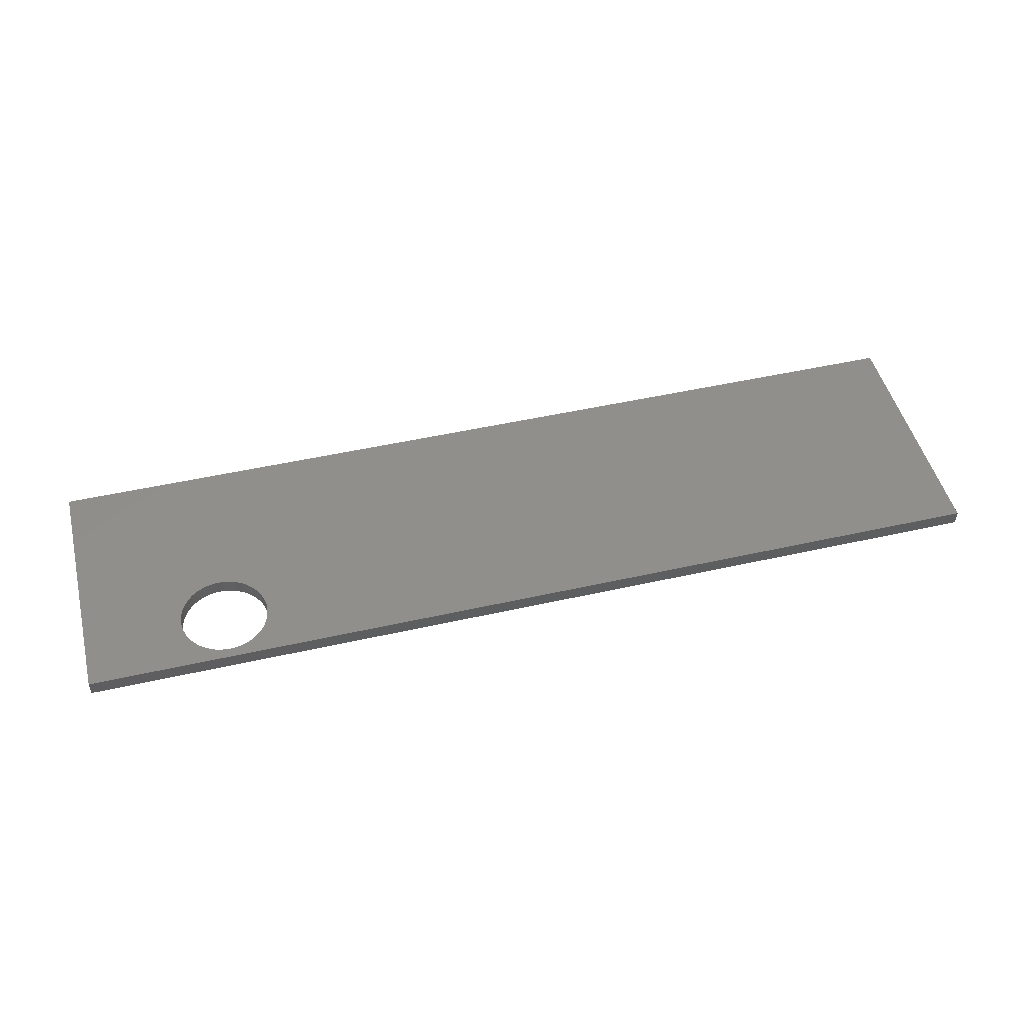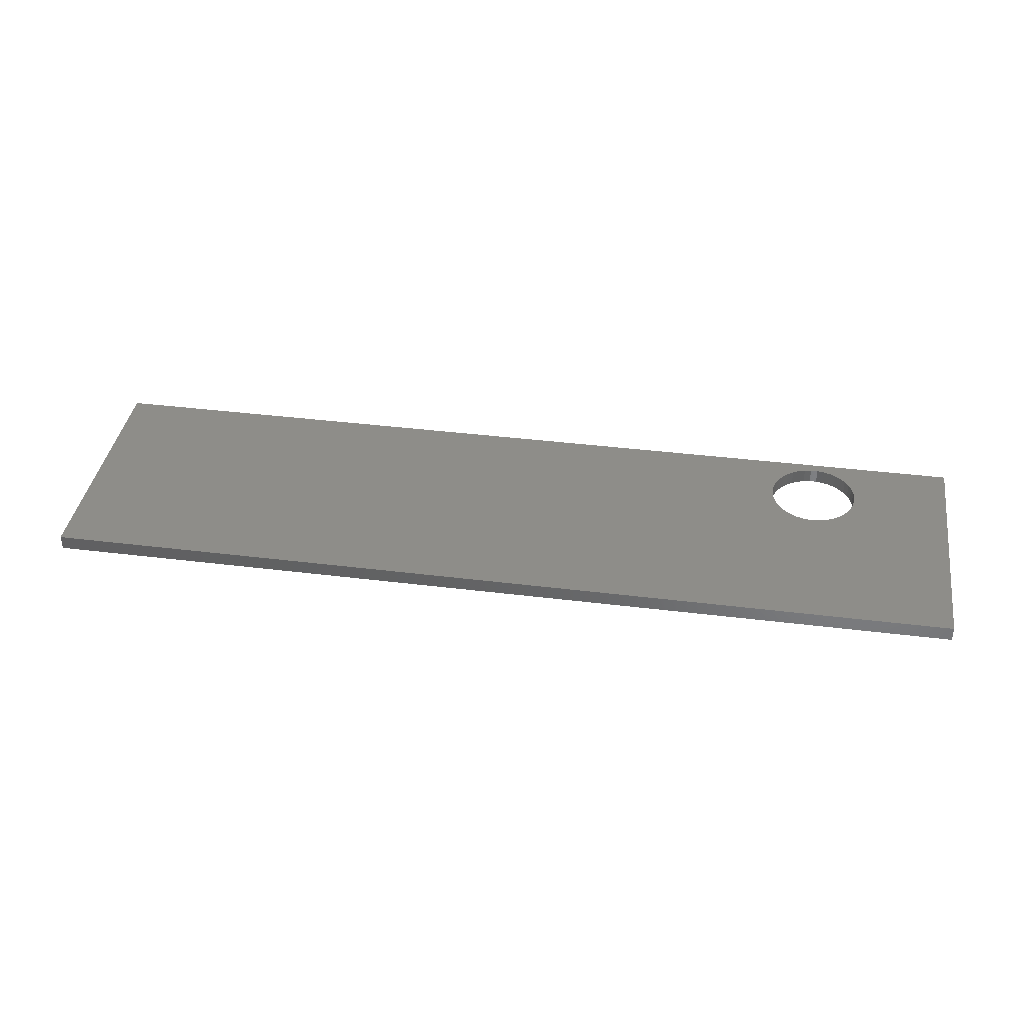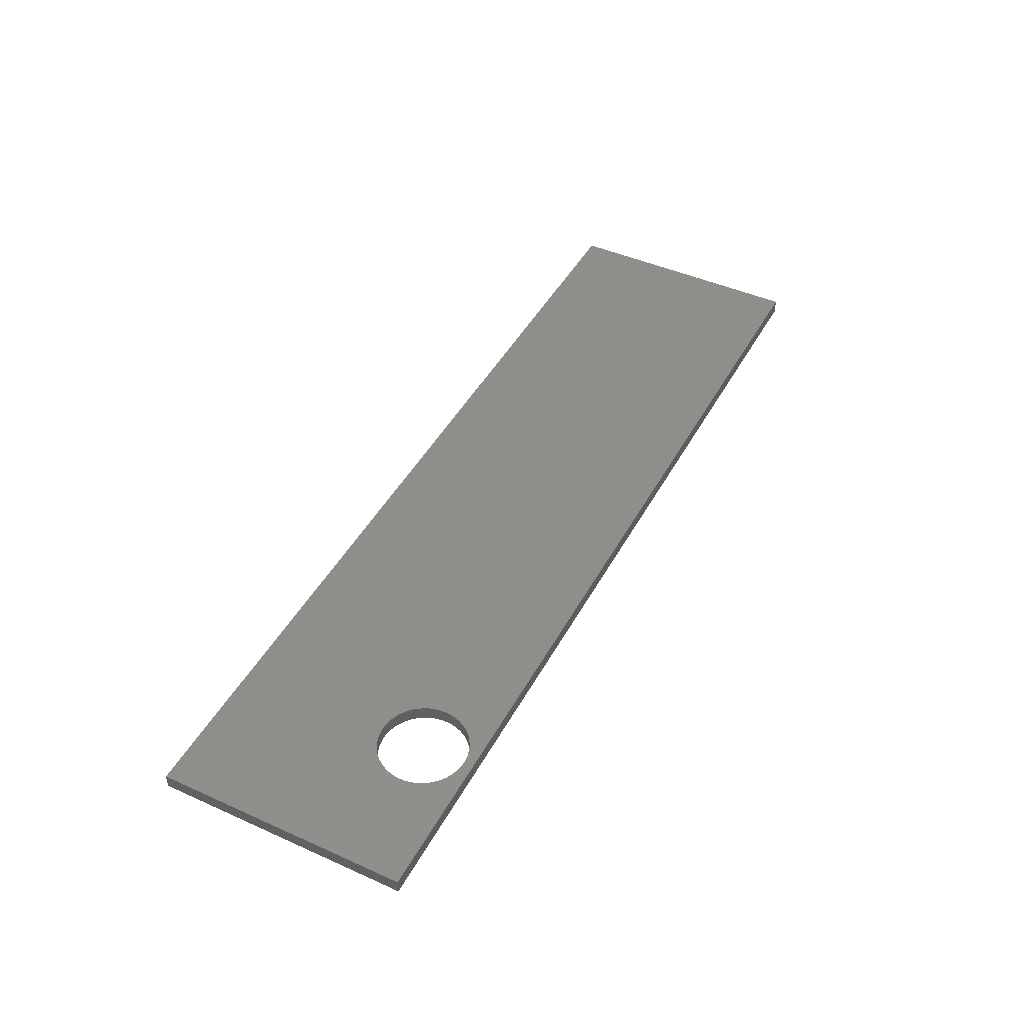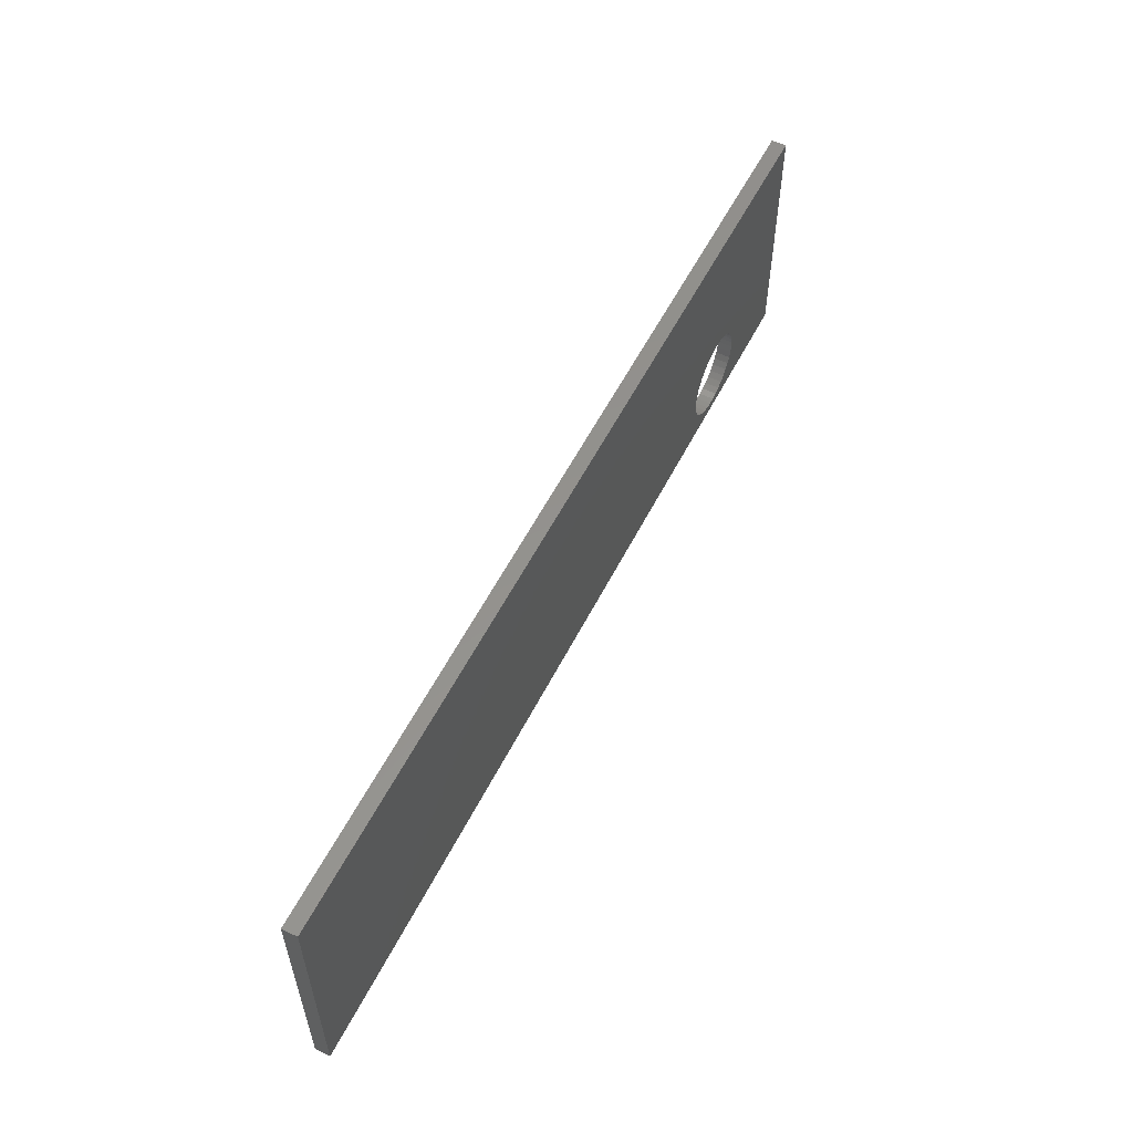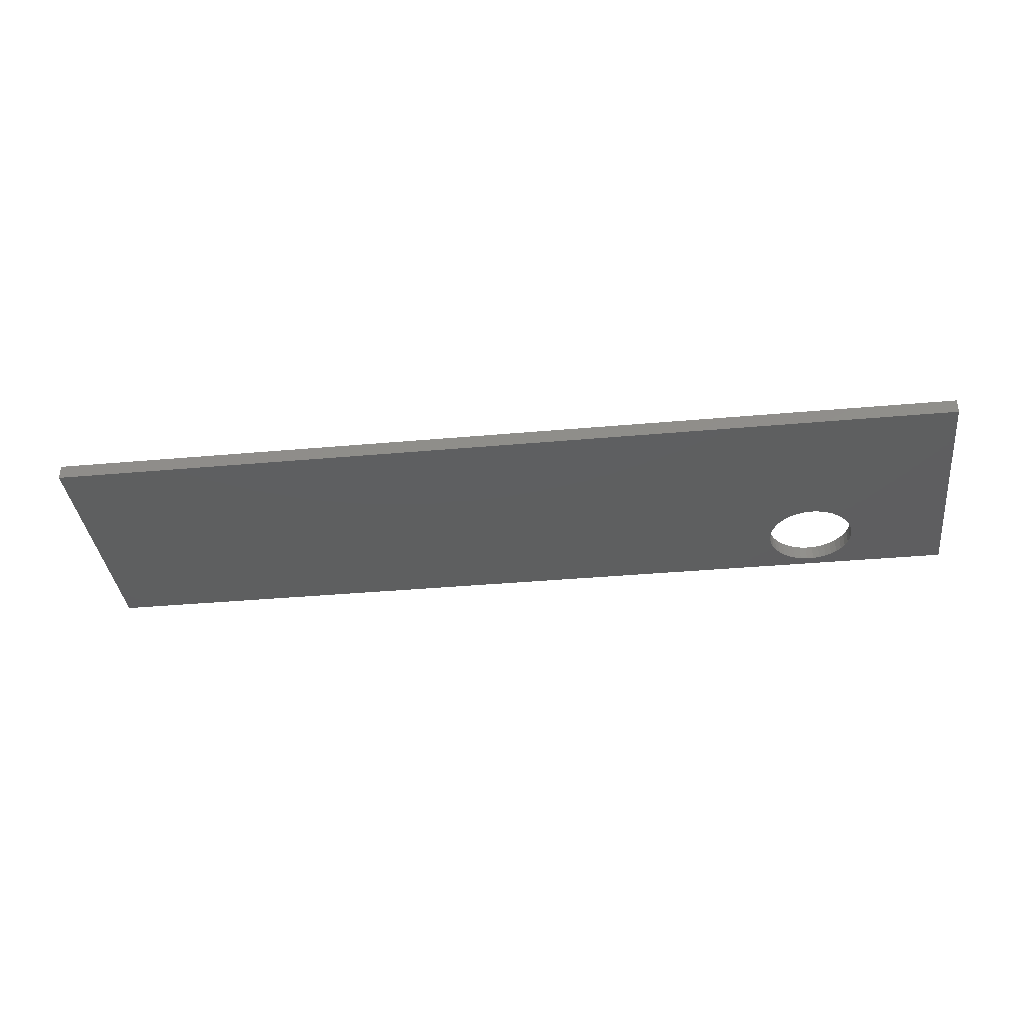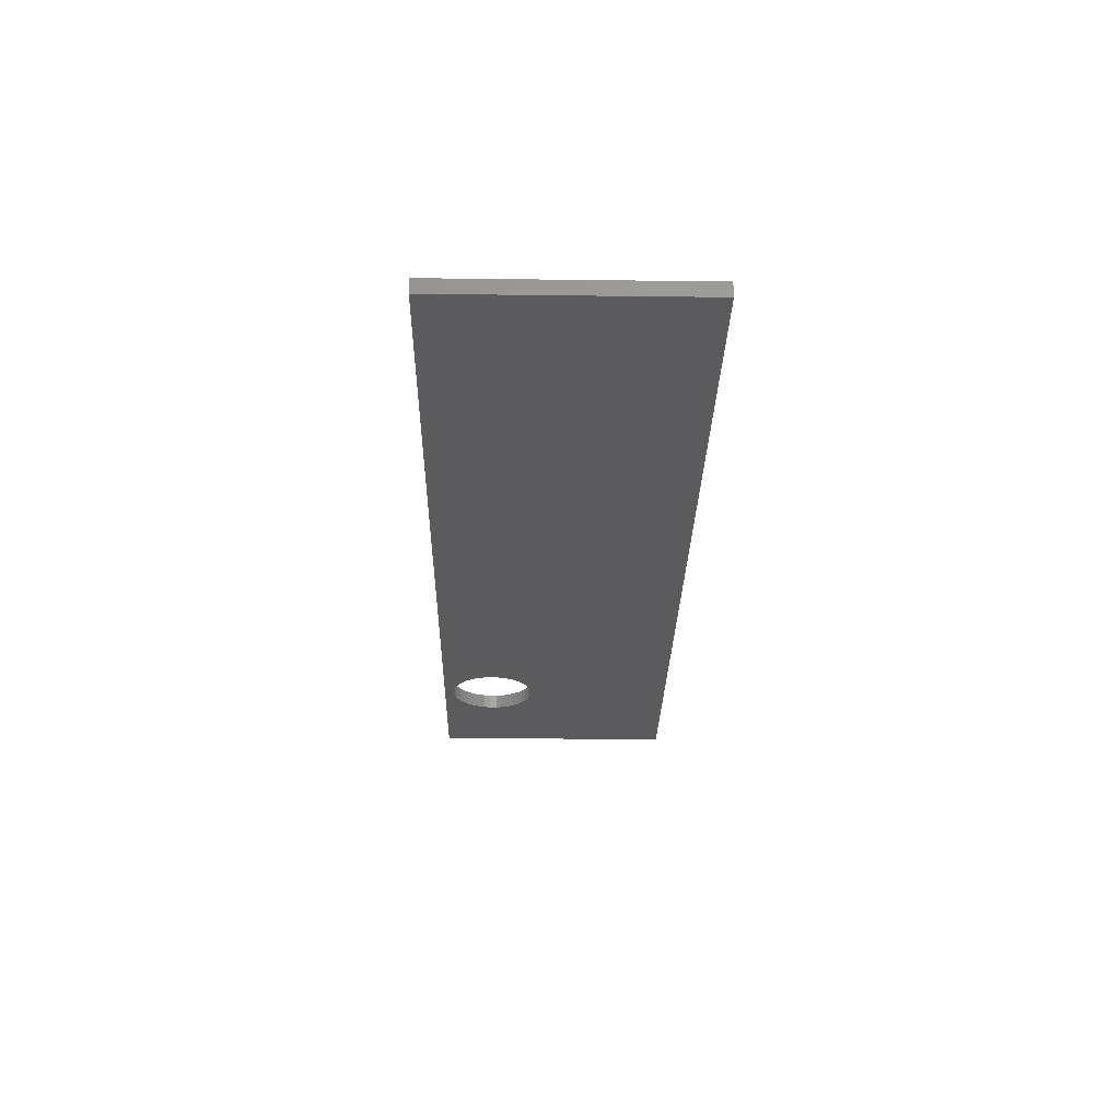
<metadata>
{"format":"stl","ext":"stl","renderer":"f3d","projection":"perspective","resolution":1024,"background":"white","views":[{"elev":48.6,"azim":165.9,"up":"+Y"},{"elev":38.6,"azim":8.9,"up":"+Y"},{"elev":45.4,"azim":117.3,"up":"+Y"},{"elev":56.1,"azim":-63.4,"up":"+Z"},{"elev":-36.5,"azim":6.7,"up":"+Y"},{"elev":-26.9,"azim":-91.1,"up":"+Y"}]}
</metadata>
<code>
# stl→obj: 88 verts, 176 faces
v -297.7 86.8 2
v -311.8 86.8 3.016
v -392.3 86.8 2
v -311.1 86.8 3.13
v -310.5 86.8 3.351
v -309.8 86.8 3.675
v -309.3 86.8 4.093
v -308.8 86.8 4.595
v -308.4 86.8 5.168
v -308 86.8 5.799
v -297.7 86.8 27.5
v -312.5 86.8 3.012
v -307.8 86.8 6.472
v -307.7 86.8 7.17
v -307.7 86.8 7.876
v -307.8 86.8 8.573
v -308.1 86.8 9.243
v -308.4 86.8 9.871
v -308.8 86.8 10.44
v -309.3 86.8 10.94
v -309.9 86.8 11.35
v -310.5 86.8 11.67
v -311.2 86.8 11.88
v -311.9 86.8 11.99
v -313.2 86.8 3.119
v -392.3 86.8 27.5
v -313.9 86.8 3.334
v -314.5 86.8 3.651
v -315.1 86.8 4.063
v -315.6 86.8 4.56
v -316 86.8 5.129
v -316.3 86.8 5.757
v -316.6 86.8 6.427
v -316.7 86.8 7.124
v -316.7 86.8 7.83
v -316.6 86.8 8.528
v -316.4 86.8 9.201
v -316 86.8 9.832
v -315.6 86.8 10.4
v -315.1 86.8 10.91
v -314.6 86.8 11.32
v -313.9 86.8 11.65
v -313.3 86.8 11.87
v -312.6 86.8 11.98
v -392.3 88.3 27.5
v -297.7 88.3 27.5
v -297.7 88.3 2
v -392.3 88.3 2
v -312.5 88.3 3.012
v -313.2 88.3 3.119
v -313.9 88.3 3.334
v -314.5 88.3 3.651
v -315.1 88.3 4.063
v -315.6 88.3 4.56
v -316 88.3 5.129
v -316.3 88.3 5.757
v -316.6 88.3 6.427
v -316.7 88.3 7.124
v -316.7 88.3 7.83
v -316.6 88.3 8.528
v -316.4 88.3 9.201
v -316 88.3 9.832
v -315.6 88.3 10.4
v -315.1 88.3 10.91
v -314.6 88.3 11.32
v -313.9 88.3 11.65
v -313.3 88.3 11.87
v -312.6 88.3 11.98
v -311.9 88.3 11.99
v -308 88.3 5.799
v -308.4 88.3 5.168
v -308.8 88.3 4.595
v -309.3 88.3 4.093
v -309.8 88.3 3.675
v -310.5 88.3 3.351
v -311.1 88.3 3.13
v -311.8 88.3 3.016
v -307.8 88.3 6.472
v -307.7 88.3 7.17
v -307.7 88.3 7.876
v -307.8 88.3 8.573
v -308.1 88.3 9.243
v -308.4 88.3 9.871
v -308.8 88.3 10.44
v -309.3 88.3 10.94
v -309.9 88.3 11.35
v -310.5 88.3 11.67
v -311.2 88.3 11.88
f 1 2 3
f 2 1 4
f 4 1 5
f 5 1 6
f 6 1 7
f 7 1 8
f 8 1 9
f 9 1 10
f 10 1 11
f 3 2 12
f 10 11 13
f 13 11 14
f 14 11 15
f 15 11 16
f 16 11 17
f 17 11 18
f 18 11 19
f 19 11 20
f 20 11 21
f 21 11 22
f 22 11 23
f 23 11 24
f 3 25 26
f 25 3 12
f 26 25 27
f 26 27 28
f 26 28 29
f 26 29 30
f 26 30 31
f 26 31 32
f 26 32 33
f 26 33 34
f 26 34 35
f 26 35 36
f 26 36 37
f 26 37 38
f 26 38 39
f 26 39 40
f 26 40 41
f 26 41 42
f 26 42 43
f 26 43 44
f 26 44 24
f 26 24 11
f 11 45 26
f 45 11 46
f 47 3 48
f 3 47 1
f 48 49 47
f 49 48 50
f 50 48 45
f 50 45 51
f 51 45 52
f 52 45 53
f 53 45 54
f 54 45 55
f 55 45 56
f 56 45 57
f 57 45 58
f 58 45 59
f 59 45 60
f 60 45 61
f 61 45 62
f 62 45 63
f 63 45 64
f 64 45 65
f 65 45 66
f 66 45 67
f 67 45 68
f 68 45 69
f 47 70 46
f 70 47 71
f 71 47 72
f 72 47 73
f 73 47 74
f 74 47 75
f 75 47 76
f 76 47 77
f 77 47 49
f 46 70 78
f 46 78 79
f 46 79 80
f 46 80 81
f 46 81 82
f 46 82 83
f 46 83 84
f 46 84 85
f 46 85 86
f 46 86 87
f 46 87 88
f 46 88 69
f 46 69 45
f 45 3 26
f 3 45 48
f 47 11 1
f 11 47 46
f 65 40 64
f 40 65 41
f 66 41 65
f 41 66 42
f 66 43 42
f 43 66 67
f 67 44 43
f 44 67 68
f 69 44 68
f 44 69 24
f 88 24 69
f 24 88 23
f 88 22 23
f 22 88 87
f 86 22 87
f 22 86 21
f 85 21 86
f 21 85 20
f 84 20 85
f 20 84 19
f 84 18 19
f 18 84 83
f 83 17 18
f 17 83 82
f 82 16 17
f 16 82 81
f 81 15 16
f 15 81 80
f 80 14 15
f 14 80 79
f 79 13 14
f 13 79 78
f 78 10 13
f 10 78 70
f 70 9 10
f 9 70 71
f 71 8 9
f 8 71 72
f 72 7 8
f 7 72 73
f 7 74 6
f 74 7 73
f 5 74 75
f 74 5 6
f 4 75 76
f 75 4 5
f 2 76 77
f 76 2 4
f 2 49 12
f 49 2 77
f 25 49 50
f 49 25 12
f 25 51 27
f 51 25 50
f 27 52 28
f 52 27 51
f 28 53 29
f 53 28 52
f 29 54 30
f 54 29 53
f 54 31 30
f 31 54 55
f 55 32 31
f 32 55 56
f 56 33 32
f 33 56 57
f 57 34 33
f 34 57 58
f 58 35 34
f 35 58 59
f 59 36 35
f 36 59 60
f 60 37 36
f 37 60 61
f 61 38 37
f 38 61 62
f 62 39 38
f 39 62 63
f 63 40 39
f 40 63 64

</code>
